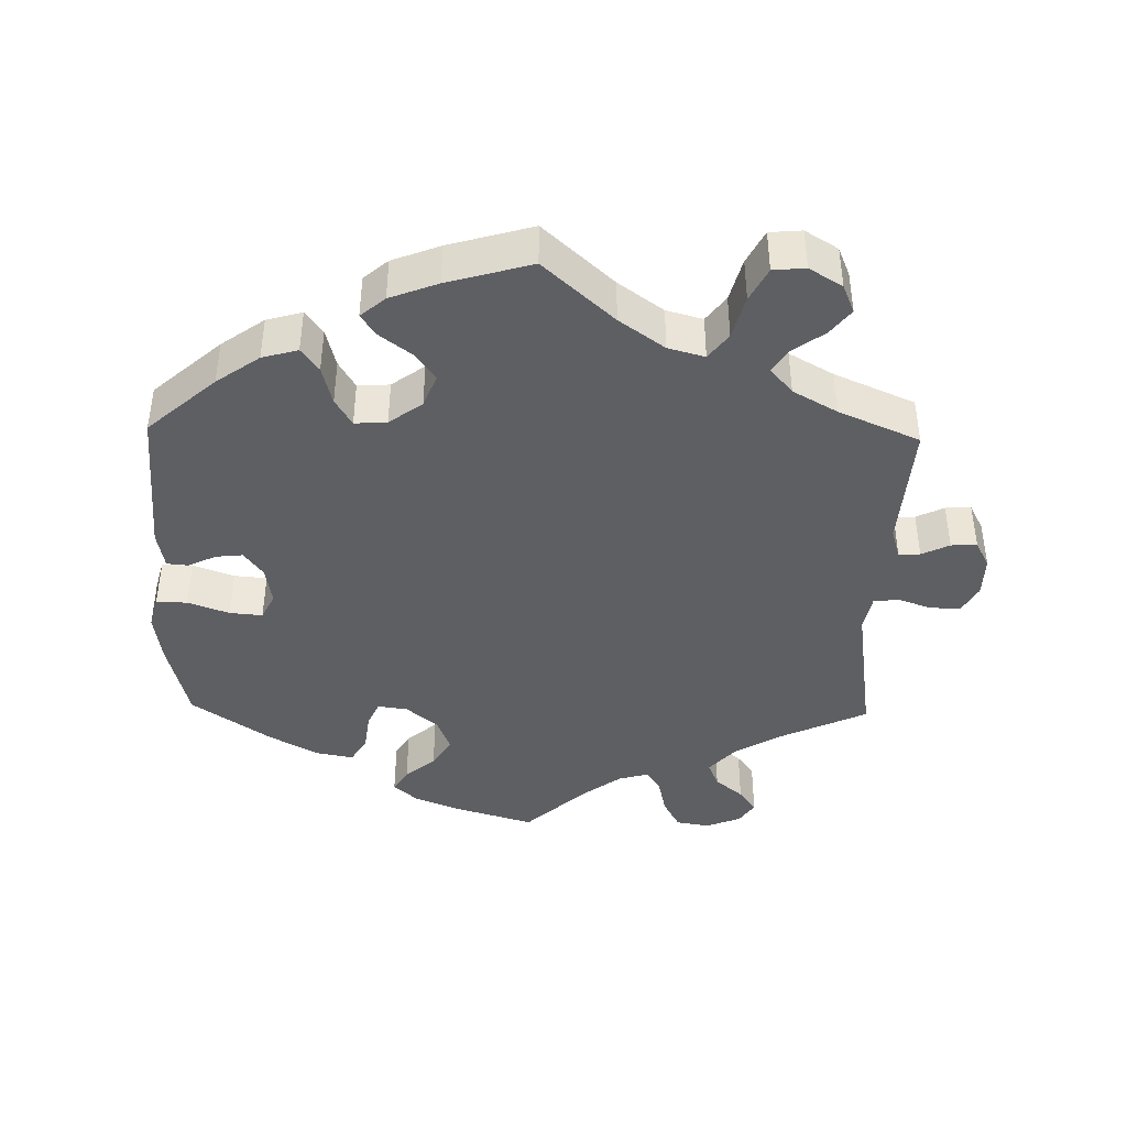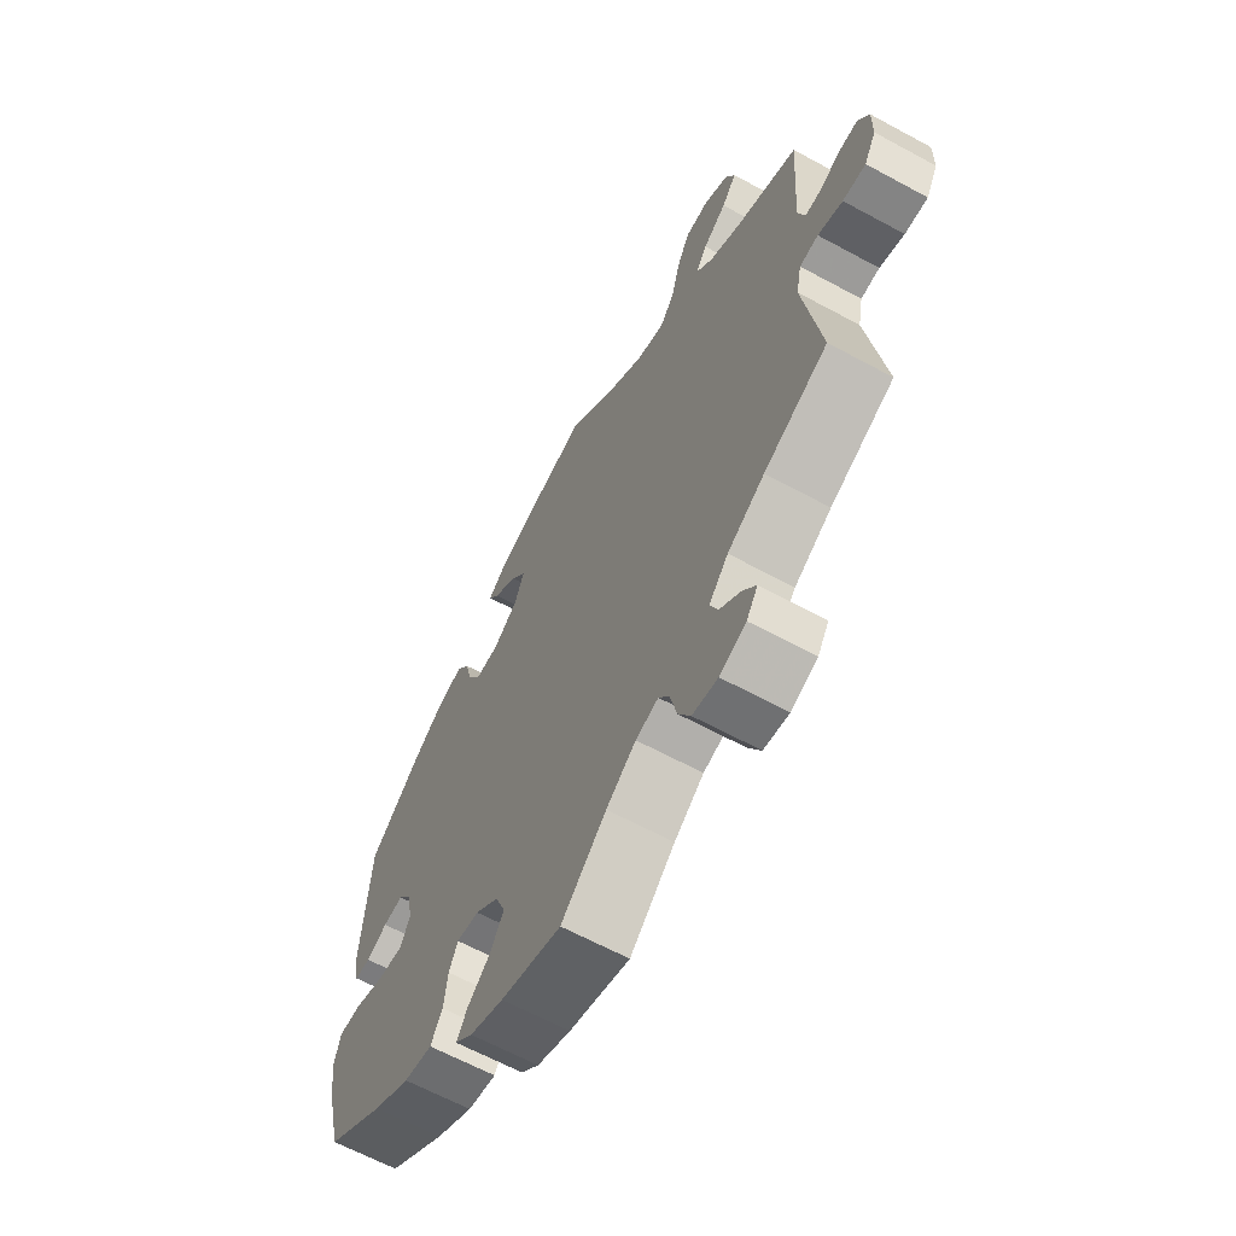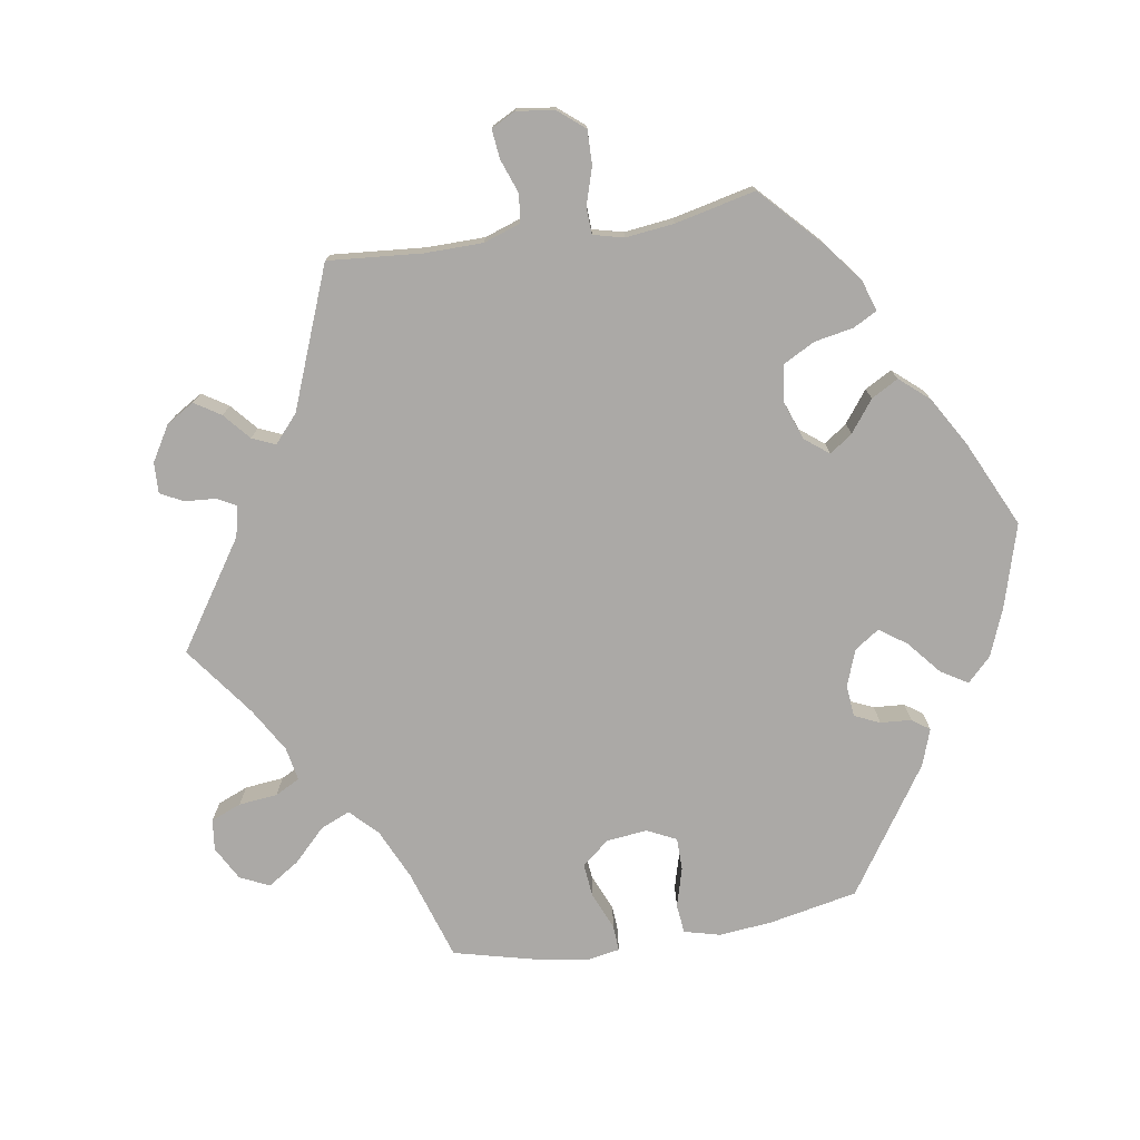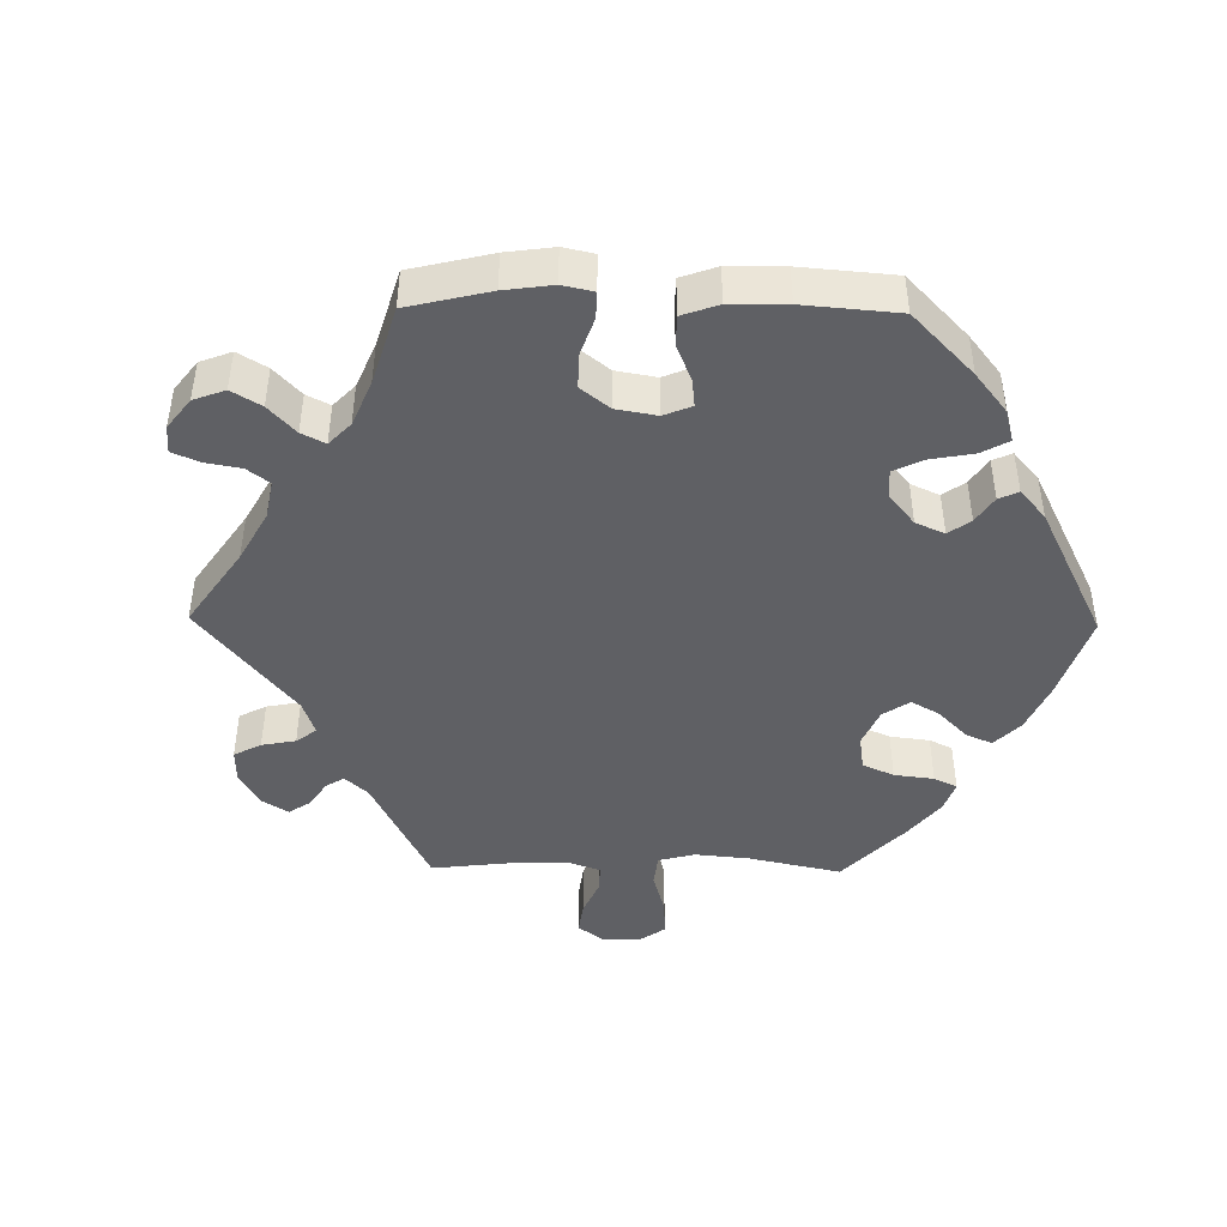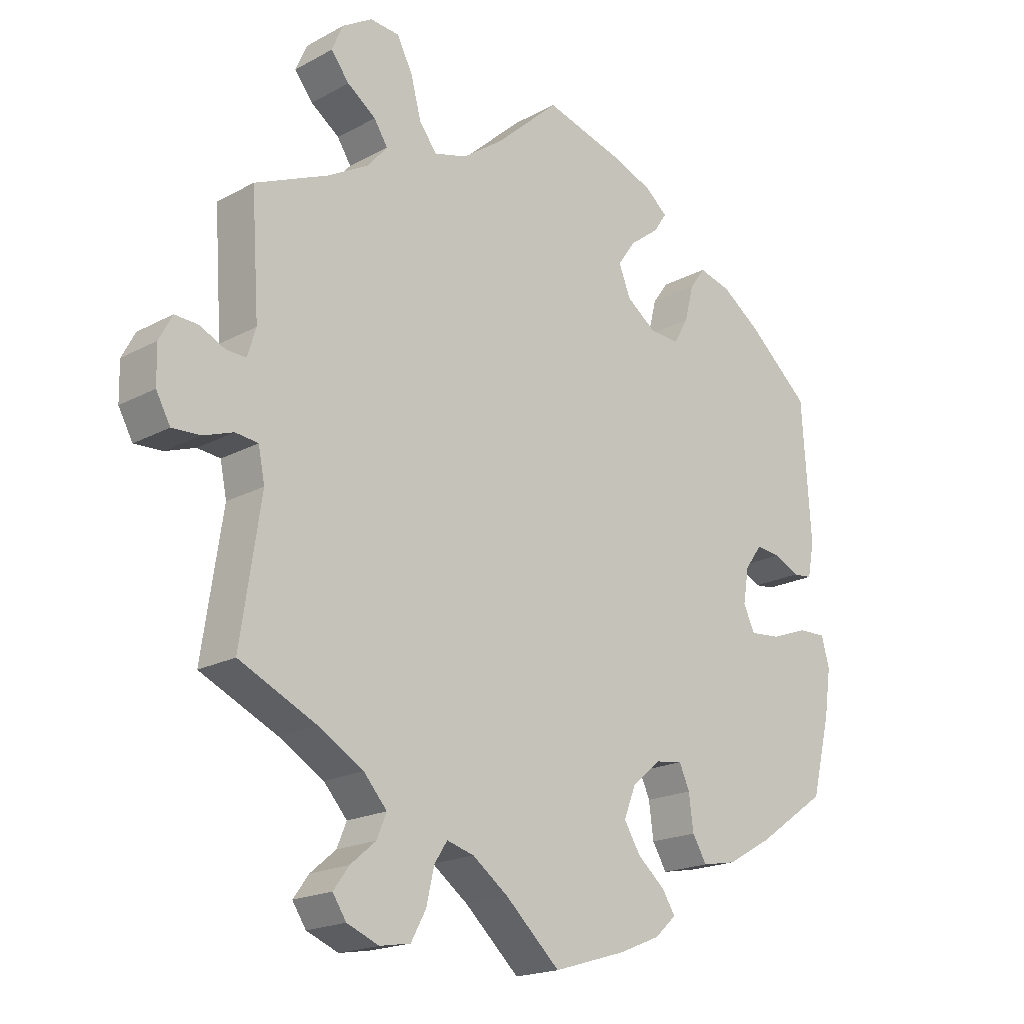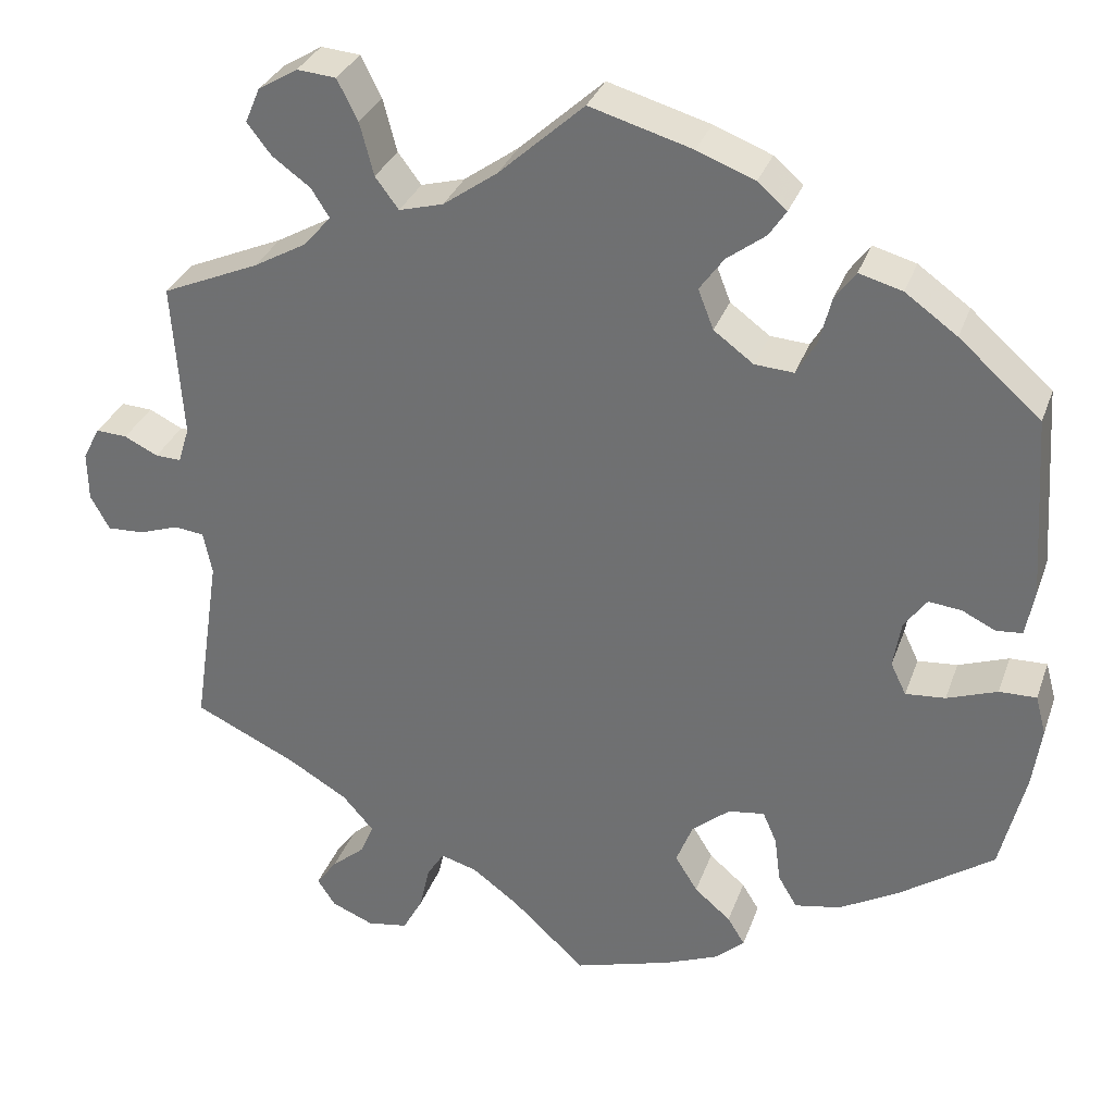
<metadata>
{"format":"obj","ext":"obj","renderer":"f3d","projection":"perspective","resolution":1024,"background":"white","views":[{"elev":-41.7,"azim":-1.3,"up":"+Y"},{"elev":-63.9,"azim":61.3,"up":"+Z"},{"elev":-75.6,"azim":159.1,"up":"+Y"},{"elev":-44.7,"azim":-150.8,"up":"+Y"},{"elev":-19.0,"azim":135.8,"up":"+Z"},{"elev":31.7,"azim":-162.1,"up":"+Z"}]}
</metadata>
<code>
v 0.098 0.07 0.489
v 0.161 0.07 0.444
v 0.212 0.07 0.43
v 0.239 0.07 0.466
v 0.255 0.07 0.527
v 0.279 0.07 0.574
v 0.324 0.07 0.578
v 0.37 0.07 0.55
v 0.387 0.07 0.51
v 0.359 0.07 0.474
v 0.315 0.07 0.442
v 0.294 0.07 0.409
v 0.325 0.07 0.373
v 0.387 0.07 0.338
v 0.5 0.07 0.289
v 0.488 0.07 0.109
v 0.501 0.07 0.067
v 0.531 0.07 0.068
v 0.57 0.07 0.087
v 0.606 0.07 0.089
v 0.626 0.07 0.051
v 0.625 0.07 -0.006
v 0.603 0.07 -0.046
v 0.56 0.07 -0.044
v 0.514 0.07 -0.028
v 0.479 0.07 -0.032
v 0.469 0.07 -0.082
v 0.5 0.07 -0.289
v 0.381 0.07 -0.345
v 0.312 0.07 -0.386
v 0.276 0.07 -0.427
v 0.291 0.07 -0.463
v 0.33 0.07 -0.496
v 0.354 0.07 -0.529
v 0.333 0.07 -0.561
v 0.284 0.07 -0.581
v 0.237 0.07 -0.573
v 0.214 0.07 -0.531
v 0.202 0.07 -0.478
v 0.182 0.07 -0.447
v 0.14 0.07 -0.459
v 0.085 0.07 -0.5
v 0.001 0.07 -0.578
v -0.112 0.07 -0.544
v -0.175 0.07 -0.518
v -0.208 0.07 -0.488
v -0.188 0.07 -0.456
v -0.146 0.07 -0.42
v -0.12 0.07 -0.378
v -0.139 0.07 -0.33
v -0.183 0.07 -0.293
v -0.225 0.07 -0.287
v -0.241 0.07 -0.323
v -0.248 0.07 -0.377
v -0.27 0.07 -0.414
v -0.323 0.07 -0.404
v -0.392 0.07 -0.365
v -0.501 0.07 -0.289
v -0.53 0.07 -0.171
v -0.54 0.07 -0.101
v -0.528 0.07 -0.056
v -0.485 0.07 -0.057
v -0.427 0.07 -0.078
v -0.381 0.07 -0.082
v -0.363 0.07 -0.045
v -0.372 0.07 0.009
v -0.398 0.07 0.045
v -0.436 0.07 0.041
v -0.475 0.07 0.022
v -0.505 0.07 0.025
v -0.515 0.07 0.078
v -0.501 0.07 0.289
v -0.406 0.07 0.373
v -0.346 0.07 0.416
v -0.296 0.07 0.43
v -0.272 0.07 0.397
v -0.258 0.07 0.342
v -0.235 0.07 0.303
v -0.19 0.07 0.306
v -0.144 0.07 0.34
v -0.126 0.07 0.386
v -0.154 0.07 0.425
v -0.199 0.07 0.459
v -0.219 0.07 0.489
v -0.185 0.07 0.518
v -0.118 0.07 0.544
v 0 0.07 0.578
v 0.098 0 0.489
v 0.161 0 0.444
v 0.212 0 0.43
v 0.239 0 0.466
v 0.255 0 0.527
v 0.279 0 0.574
v 0.324 0 0.578
v 0.37 0 0.55
v 0.387 0 0.51
v 0.359 0 0.474
v 0.315 0 0.442
v 0.294 0 0.409
v 0.325 0 0.373
v 0.387 0 0.338
v 0.5 0 0.289
v 0.488 0 0.109
v 0.501 0 0.067
v 0.531 0 0.068
v 0.57 0 0.087
v 0.606 0 0.089
v 0.626 0 0.051
v 0.625 0 -0.006
v 0.603 0 -0.046
v 0.56 0 -0.044
v 0.514 0 -0.028
v 0.479 0 -0.032
v 0.469 0 -0.082
v 0.5 0 -0.289
v 0.381 0 -0.345
v 0.312 0 -0.386
v 0.276 0 -0.427
v 0.291 0 -0.463
v 0.33 0 -0.496
v 0.354 0 -0.529
v 0.333 0 -0.561
v 0.284 0 -0.581
v 0.237 0 -0.573
v 0.214 0 -0.531
v 0.202 0 -0.478
v 0.182 0 -0.447
v 0.14 0 -0.459
v 0.085 0 -0.5
v 0.001 0 -0.578
v -0.112 0 -0.544
v -0.175 0 -0.518
v -0.208 0 -0.488
v -0.188 0 -0.456
v -0.146 0 -0.42
v -0.12 0 -0.378
v -0.139 0 -0.33
v -0.183 0 -0.293
v -0.225 0 -0.287
v -0.241 0 -0.323
v -0.248 0 -0.377
v -0.27 0 -0.414
v -0.323 0 -0.404
v -0.392 0 -0.365
v -0.501 0 -0.289
v -0.53 0 -0.171
v -0.54 0 -0.101
v -0.528 0 -0.056
v -0.485 0 -0.057
v -0.427 0 -0.078
v -0.381 0 -0.082
v -0.363 0 -0.045
v -0.372 0 0.009
v -0.398 0 0.045
v -0.436 0 0.041
v -0.475 0 0.022
v -0.505 0 0.025
v -0.515 0 0.078
v -0.501 0 0.289
v -0.406 0 0.373
v -0.346 0 0.416
v -0.296 0 0.43
v -0.272 0 0.397
v -0.258 0 0.342
v -0.235 0 0.303
v -0.19 0 0.306
v -0.144 0 0.34
v -0.126 0 0.386
v -0.154 0 0.425
v -0.199 0 0.459
v -0.219 0 0.489
v -0.185 0 0.518
v -0.118 0 0.544
v 0 0 0.578
f 86 87 1
f 85 86 1 2
f 82 83 84 85
f 81 82 85 2
f 80 81 2 3
f 79 80 3
f 74 75 76 77
f 74 77 78
f 73 74 78
f 72 73 78
f 71 72 78
f 68 69 70 71
f 67 68 71 78
f 66 67 78 79
f 60 61 62 63
f 60 63 64
f 59 60 64
f 58 59 64
f 57 58 64
f 56 57 64 65
f 53 54 55 56
f 52 53 56 65
f 45 46 47 48
f 45 48 49
f 42 43 44 45
f 41 42 45 49
f 40 41 49 50
f 36 37 38 39
f 36 39 40
f 35 36 40
f 32 33 34 35
f 32 35 40
f 31 32 40 50
f 27 28 29
f 26 27 29 30
f 22 23 24 25
f 22 25 26
f 21 22 26
f 18 19 20 21
f 17 18 21 26
f 16 17 26 30
f 14 15 16 30
f 8 9 10 11
f 8 11 12
f 7 8 12
f 4 5 6 7
f 3 4 7 12
f 79 3 12 13
f 51 52 65 66
f 50 51 66 79
f 30 31 50 79
f 13 14 30 79
f 88 174 173
f 89 88 173 172
f 172 171 170 169
f 89 172 169 168
f 90 89 168 167
f 90 167 166
f 164 163 162 161
f 165 164 161
f 165 161 160
f 165 160 159
f 165 159 158
f 158 157 156 155
f 165 158 155 154
f 166 165 154 153
f 150 149 148 147
f 151 150 147
f 151 147 146
f 151 146 145
f 151 145 144
f 152 151 144 143
f 143 142 141 140
f 152 143 140 139
f 135 134 133 132
f 136 135 132
f 132 131 130 129
f 136 132 129 128
f 137 136 128 127
f 126 125 124 123
f 127 126 123
f 127 123 122
f 122 121 120 119
f 127 122 119
f 137 127 119 118
f 116 115 114
f 117 116 114 113
f 112 111 110 109
f 113 112 109
f 113 109 108
f 108 107 106 105
f 113 108 105 104
f 117 113 104 103
f 117 103 102 101
f 98 97 96 95
f 99 98 95
f 99 95 94
f 94 93 92 91
f 99 94 91 90
f 100 99 90 166
f 153 152 139 138
f 166 153 138 137
f 166 137 118 117
f 166 117 101 100
f 1 88 89 2
f 2 89 90 3
f 3 90 91 4
f 4 91 92 5
f 5 92 93 6
f 6 93 94 7
f 7 94 95 8
f 8 95 96 9
f 9 96 97 10
f 10 97 98 11
f 11 98 99 12
f 12 99 100 13
f 13 100 101 14
f 14 101 102 15
f 15 102 103 16
f 16 103 104 17
f 17 104 105 18
f 18 105 106 19
f 19 106 107 20
f 20 107 108 21
f 21 108 109 22
f 22 109 110 23
f 23 110 111 24
f 24 111 112 25
f 25 112 113 26
f 26 113 114 27
f 27 114 115 28
f 28 115 116 29
f 29 116 117 30
f 30 117 118 31
f 31 118 119 32
f 32 119 120 33
f 33 120 121 34
f 34 121 122 35
f 35 122 123 36
f 36 123 124 37
f 37 124 125 38
f 38 125 126 39
f 39 126 127 40
f 40 127 128 41
f 41 128 129 42
f 42 129 130 43
f 43 130 131 44
f 44 131 132 45
f 45 132 133 46
f 46 133 134 47
f 47 134 135 48
f 48 135 136 49
f 49 136 137 50
f 50 137 138 51
f 51 138 139 52
f 52 139 140 53
f 53 140 141 54
f 54 141 142 55
f 55 142 143 56
f 56 143 144 57
f 57 144 145 58
f 58 145 146 59
f 59 146 147 60
f 60 147 148 61
f 61 148 149 62
f 62 149 150 63
f 63 150 151 64
f 64 151 152 65
f 65 152 153 66
f 66 153 154 67
f 67 154 155 68
f 68 155 156 69
f 69 156 157 70
f 70 157 158 71
f 71 158 159 72
f 72 159 160 73
f 73 160 161 74
f 74 161 162 75
f 75 162 163 76
f 76 163 164 77
f 77 164 165 78
f 78 165 166 79
f 79 166 167 80
f 80 167 168 81
f 81 168 169 82
f 82 169 170 83
f 83 170 171 84
f 84 171 172 85
f 85 172 173 86
f 86 173 174 87
f 87 174 88 1

</code>
